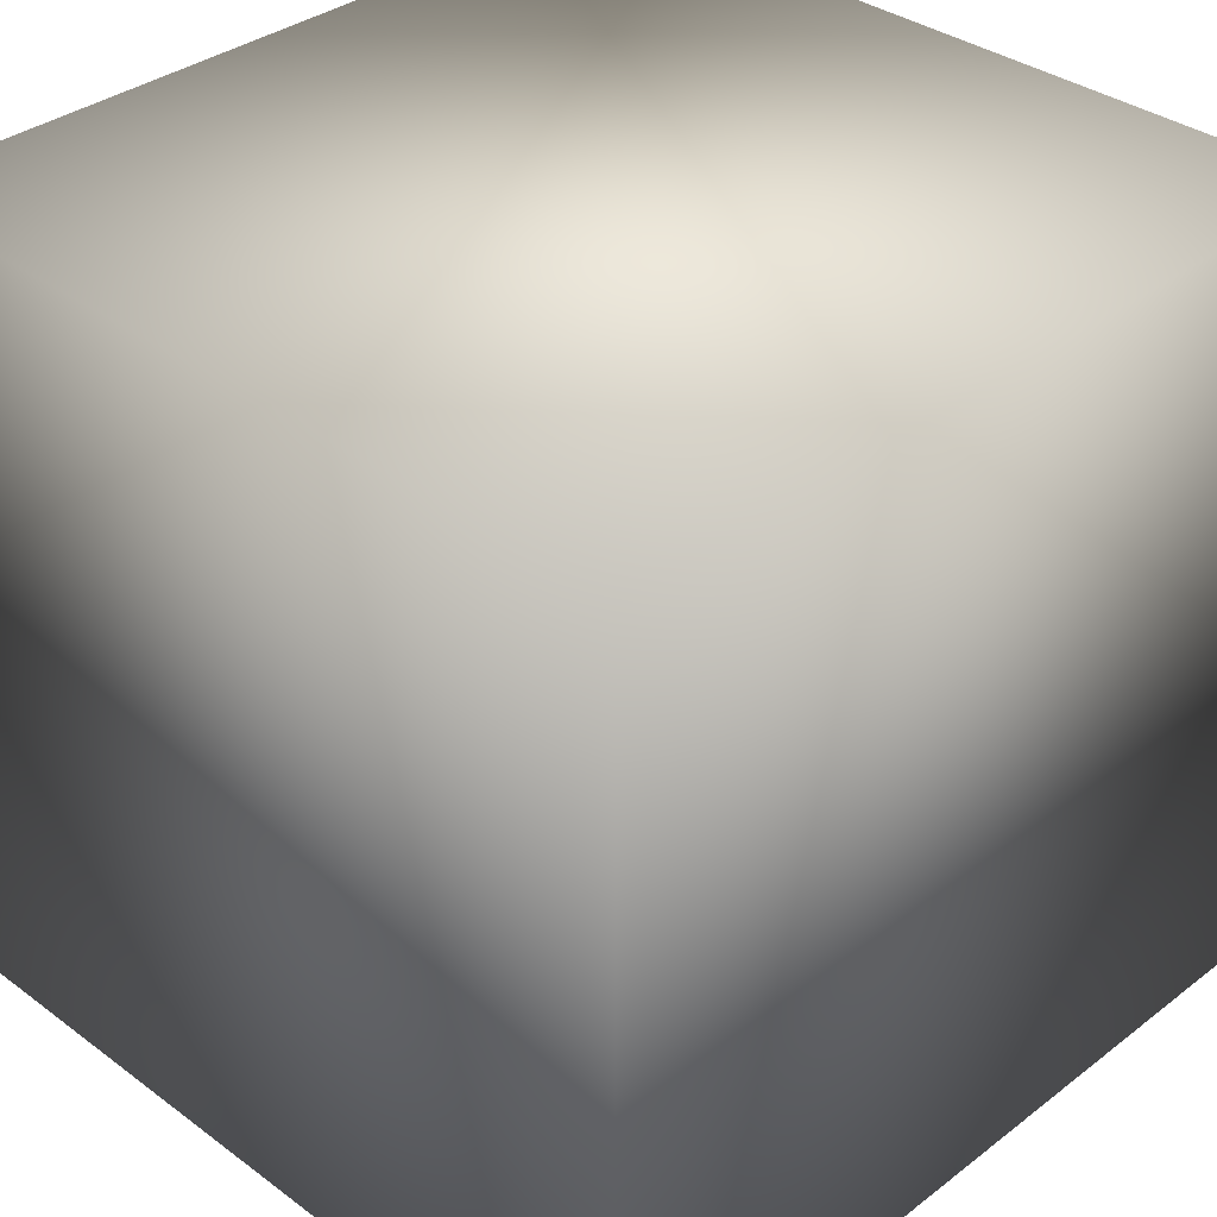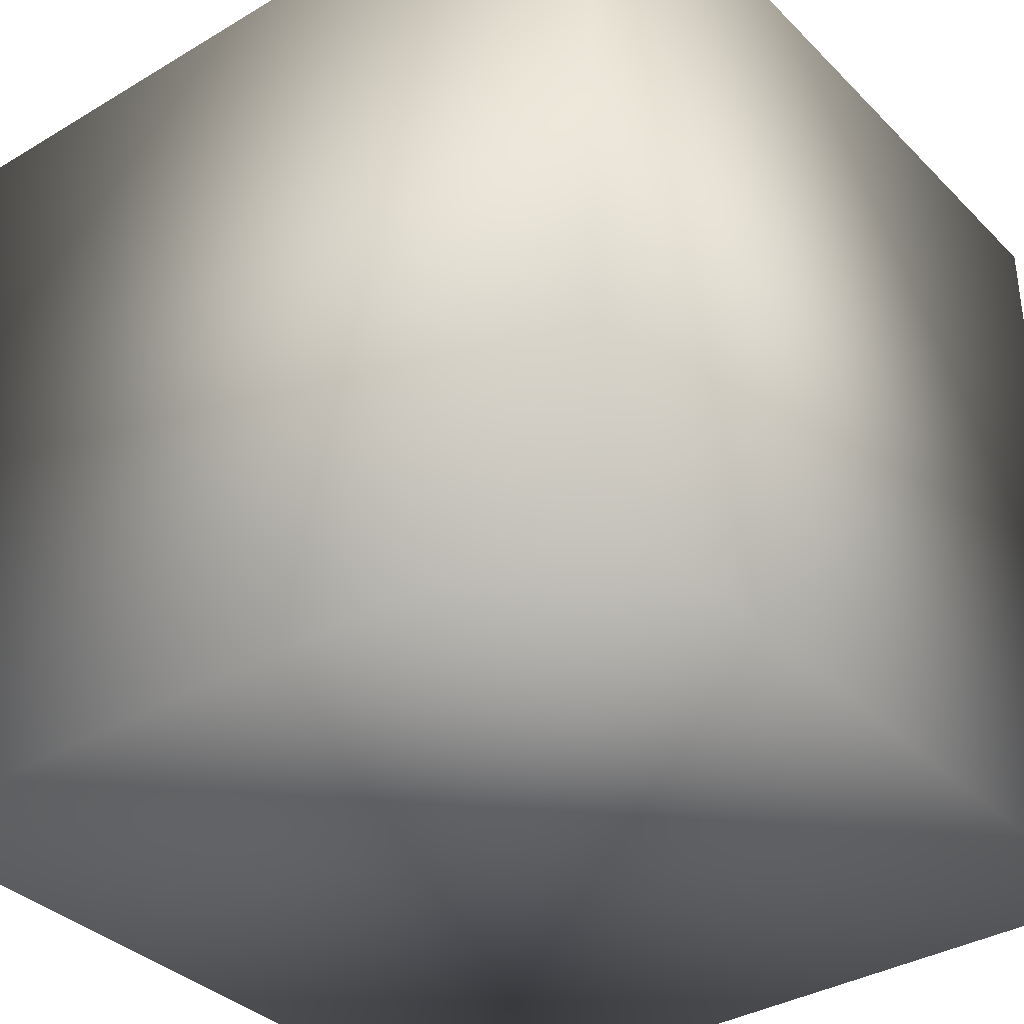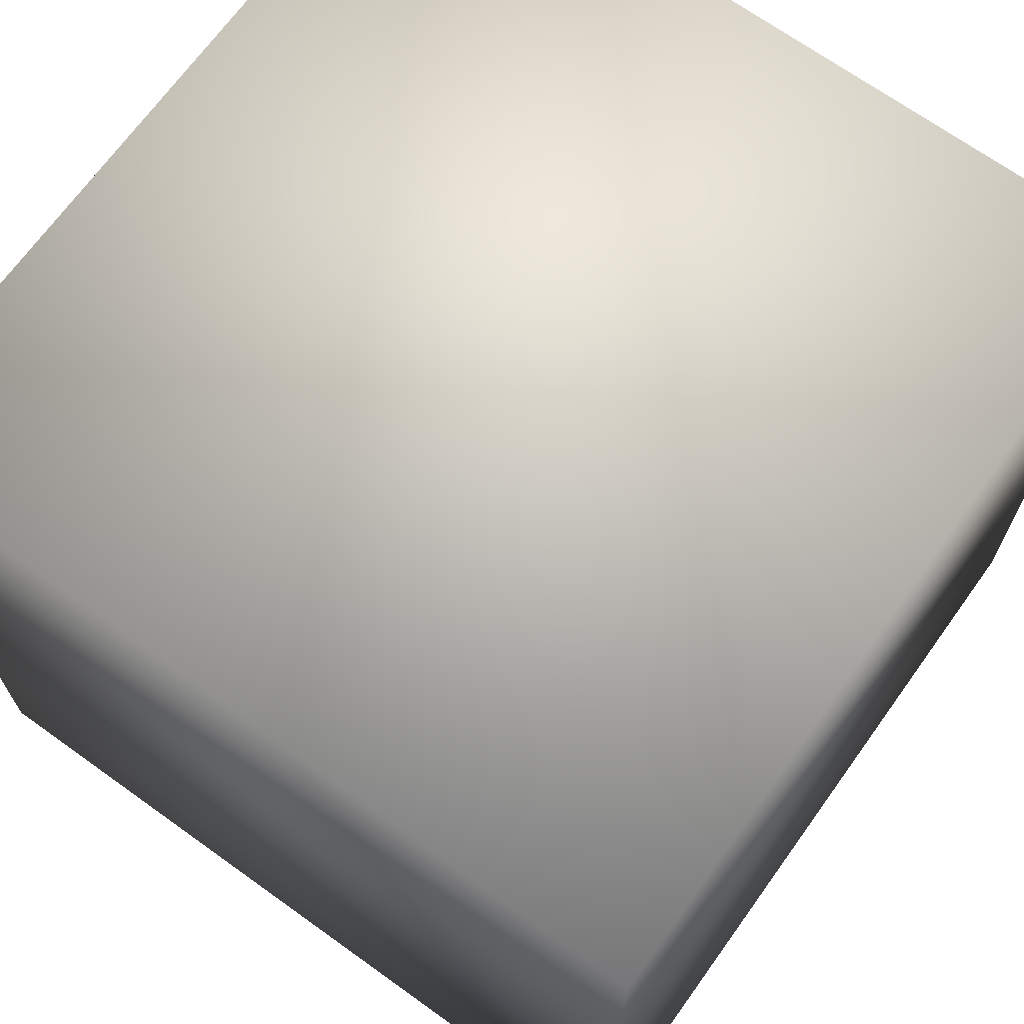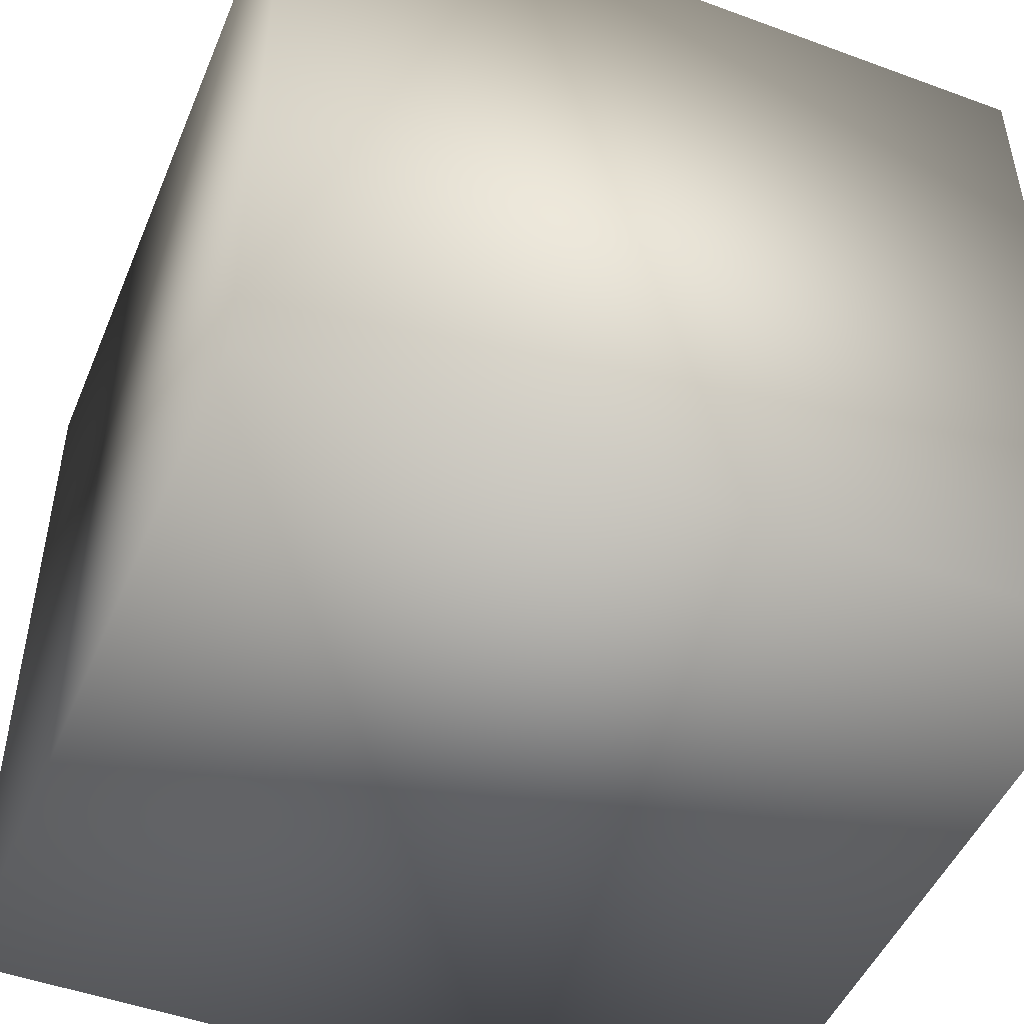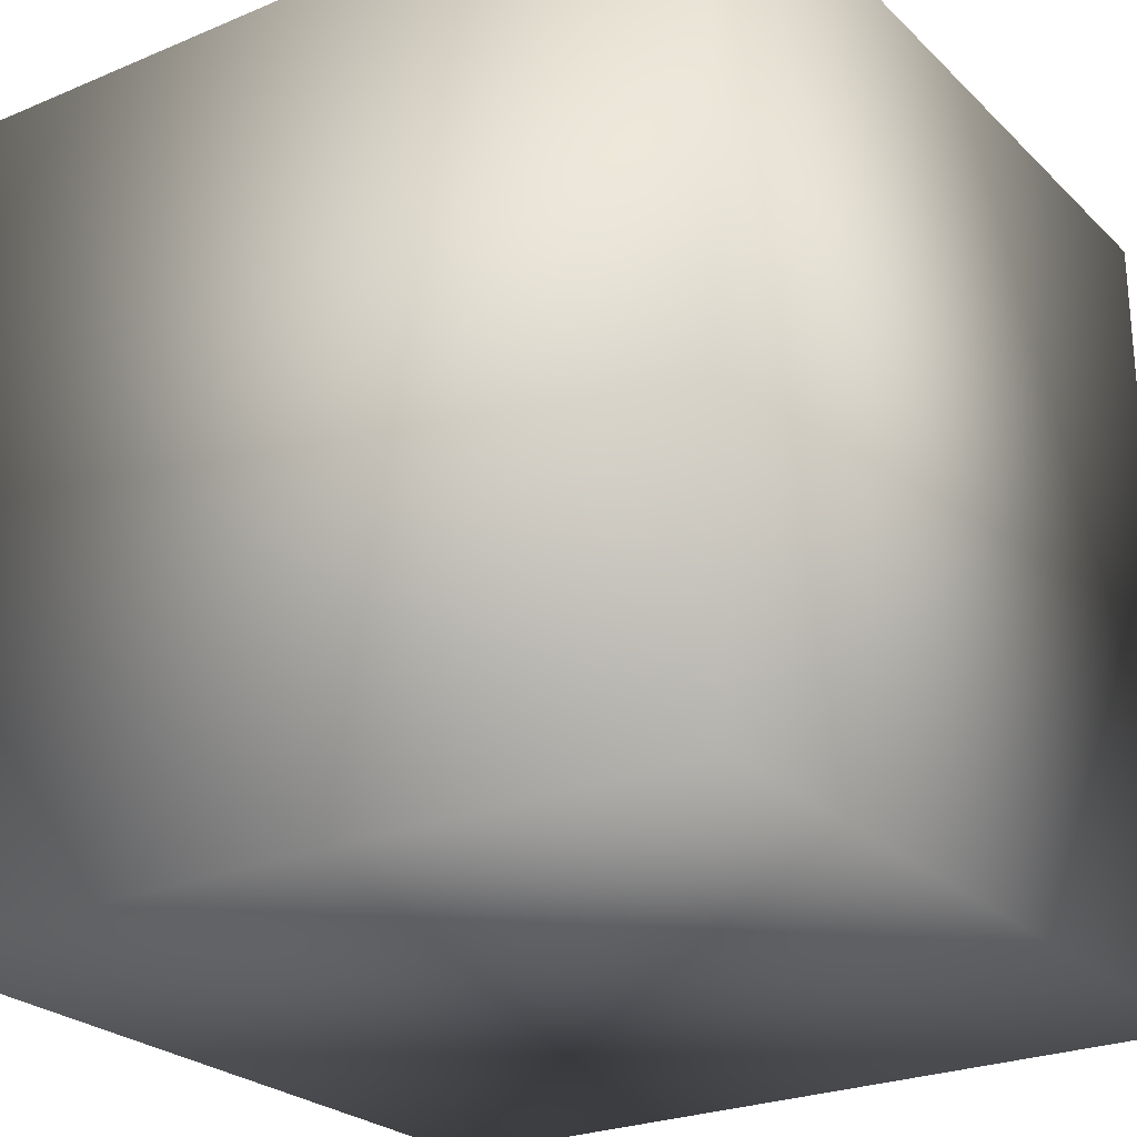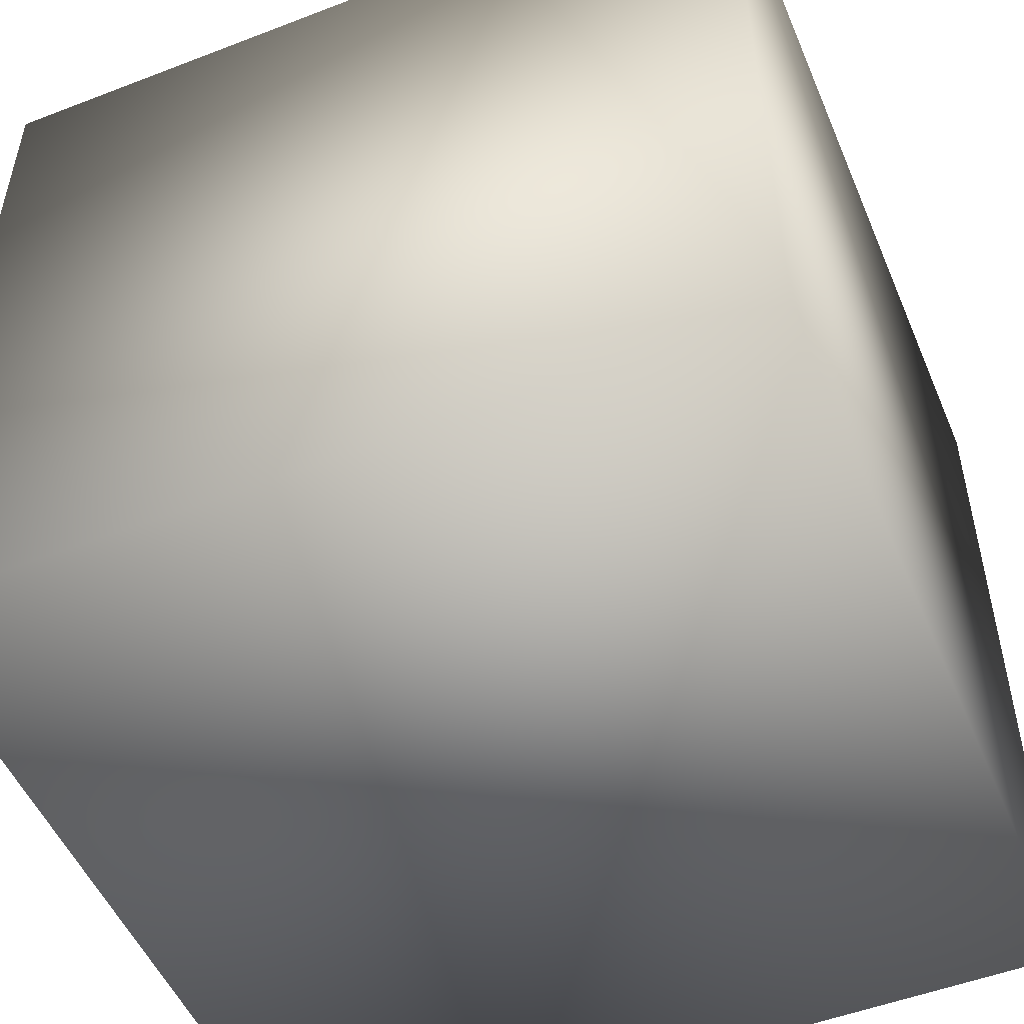
<metadata>
{"format":"obj","ext":"obj","renderer":"f3d","projection":"perspective","resolution":1024,"background":"white","views":[{"elev":34.9,"azim":44.5,"up":"+Y"},{"elev":-35.8,"azim":-51.9,"up":"+Z"},{"elev":69.1,"azim":-144.3,"up":"+Y"},{"elev":-48.5,"azim":-22.3,"up":"+Y"},{"elev":-25.2,"azim":124.1,"up":"+Z"},{"elev":-51.4,"azim":-157.3,"up":"+Z"}]}
</metadata>
<code>
v  -5 -5 5
v  5 -5 5
v  5 -5 -5
v  -5 -5 -5
v  -5 5 5
v  -5 5 -5
v  5 5 -5
v  5 5 5
o prefabsceneBox
g prefabsceneBox
f 1 2 3 4
f 5 6 7 8
f 1 5 8 2
f 2 8 7 3
f 3 7 6 4
f 4 6 5 1

</code>
